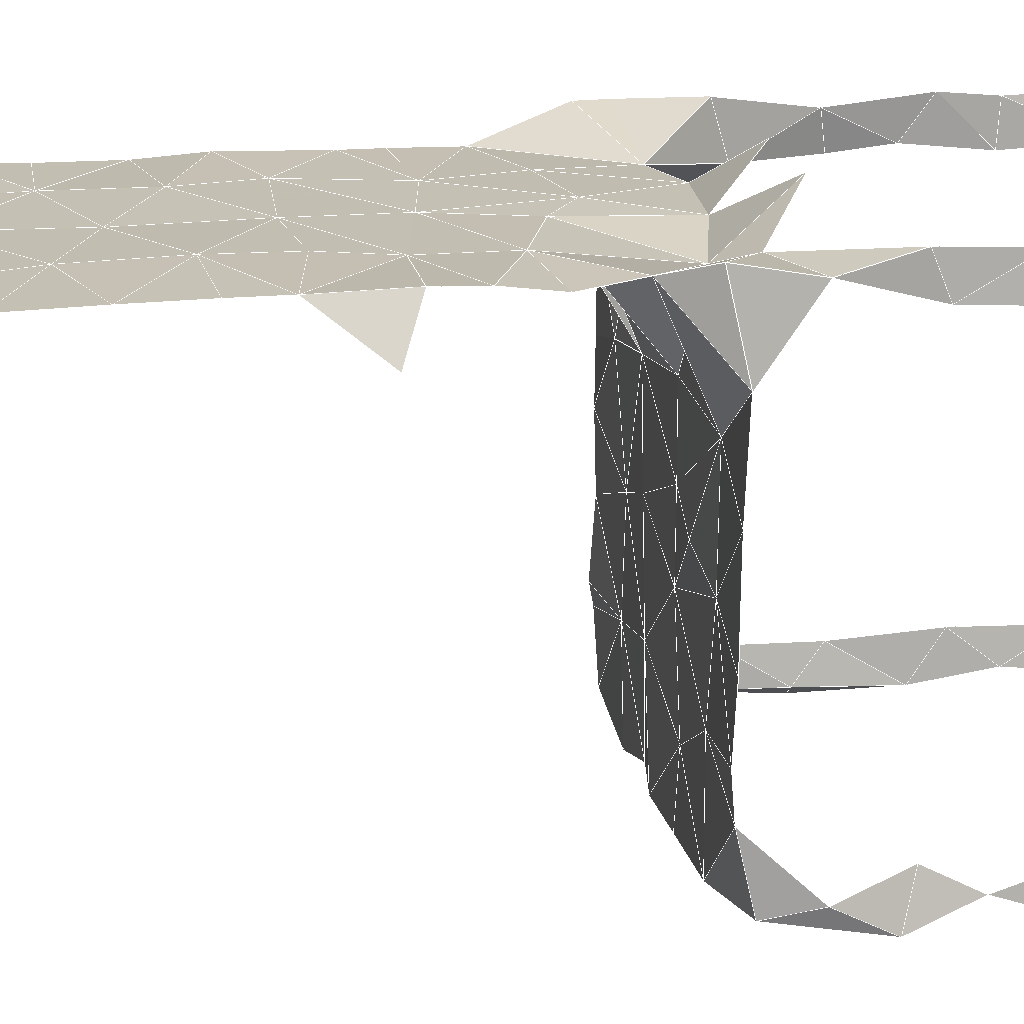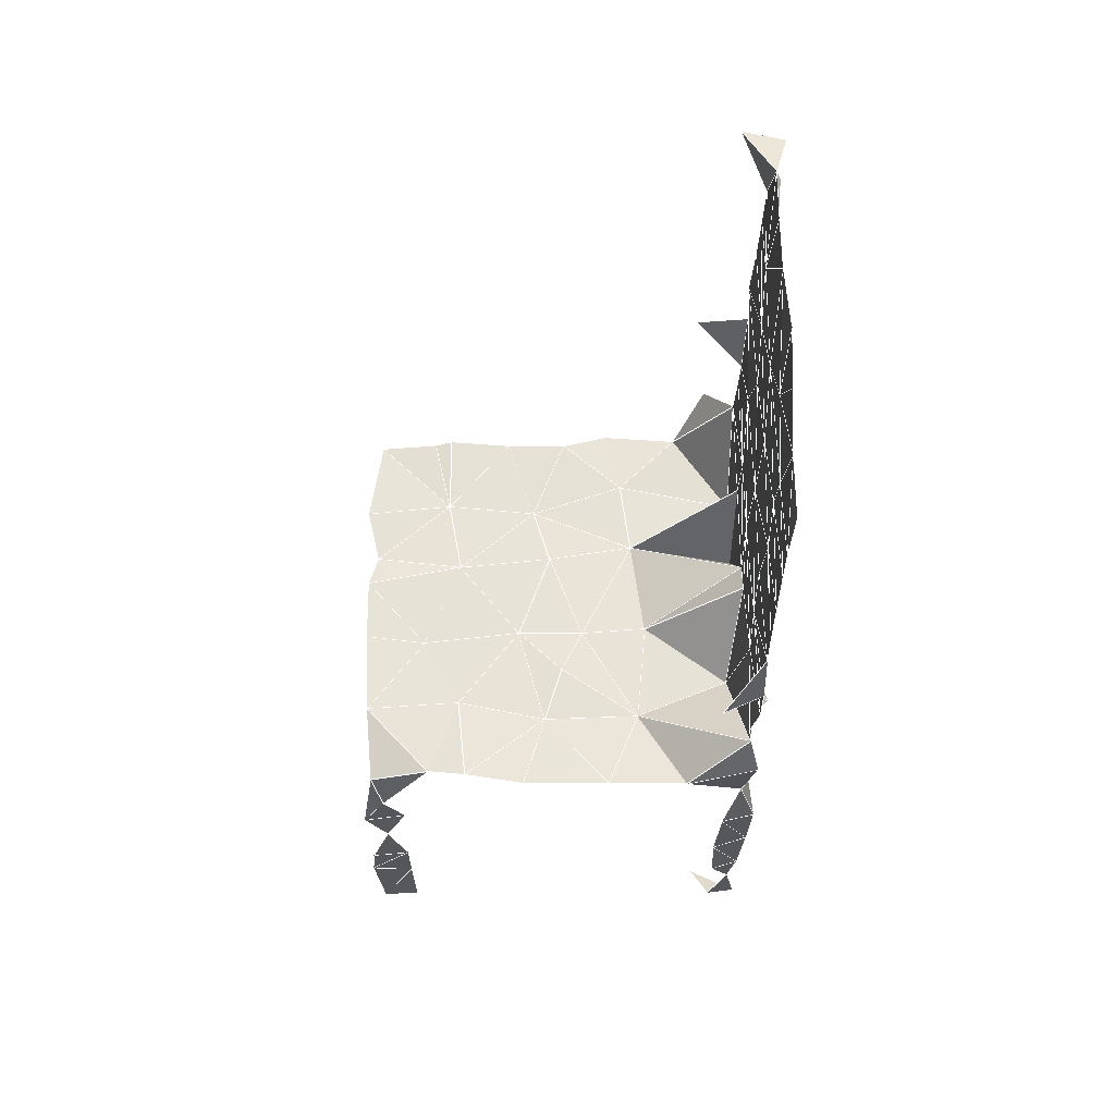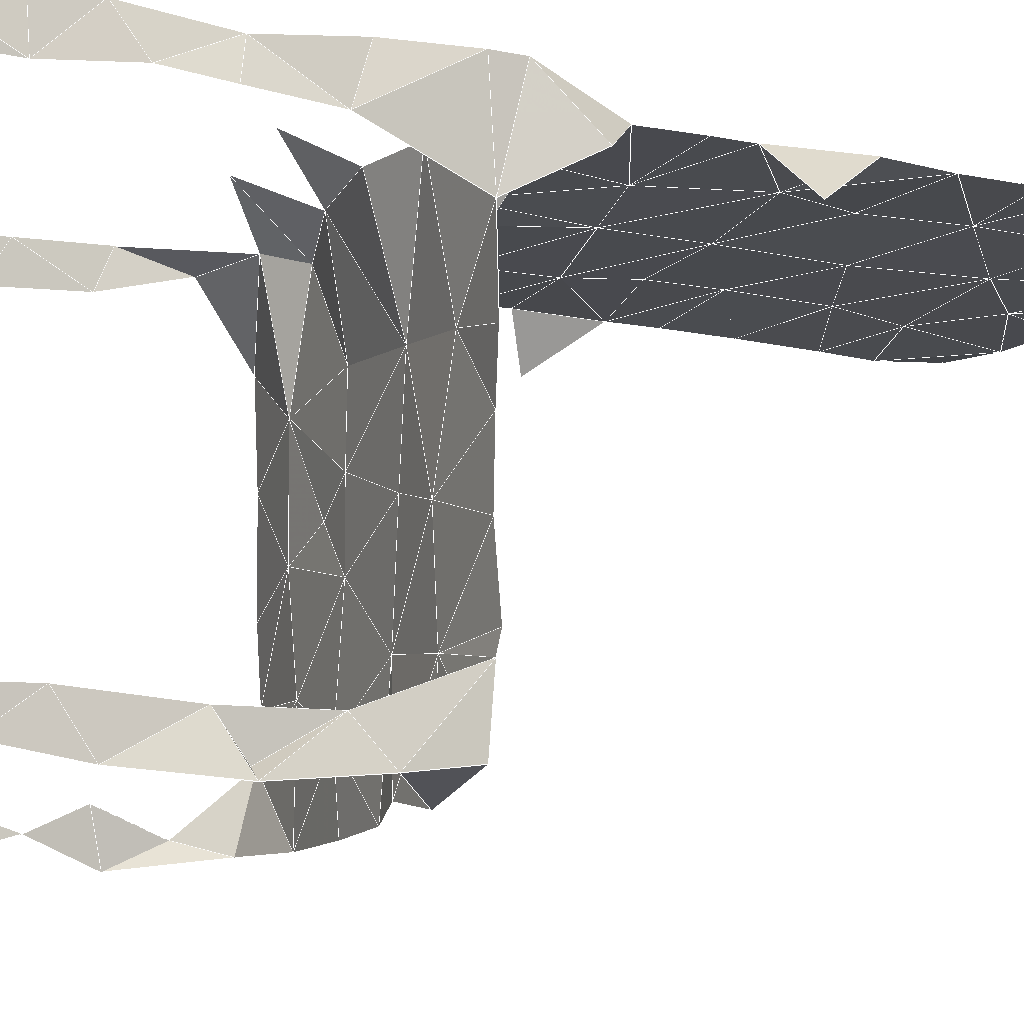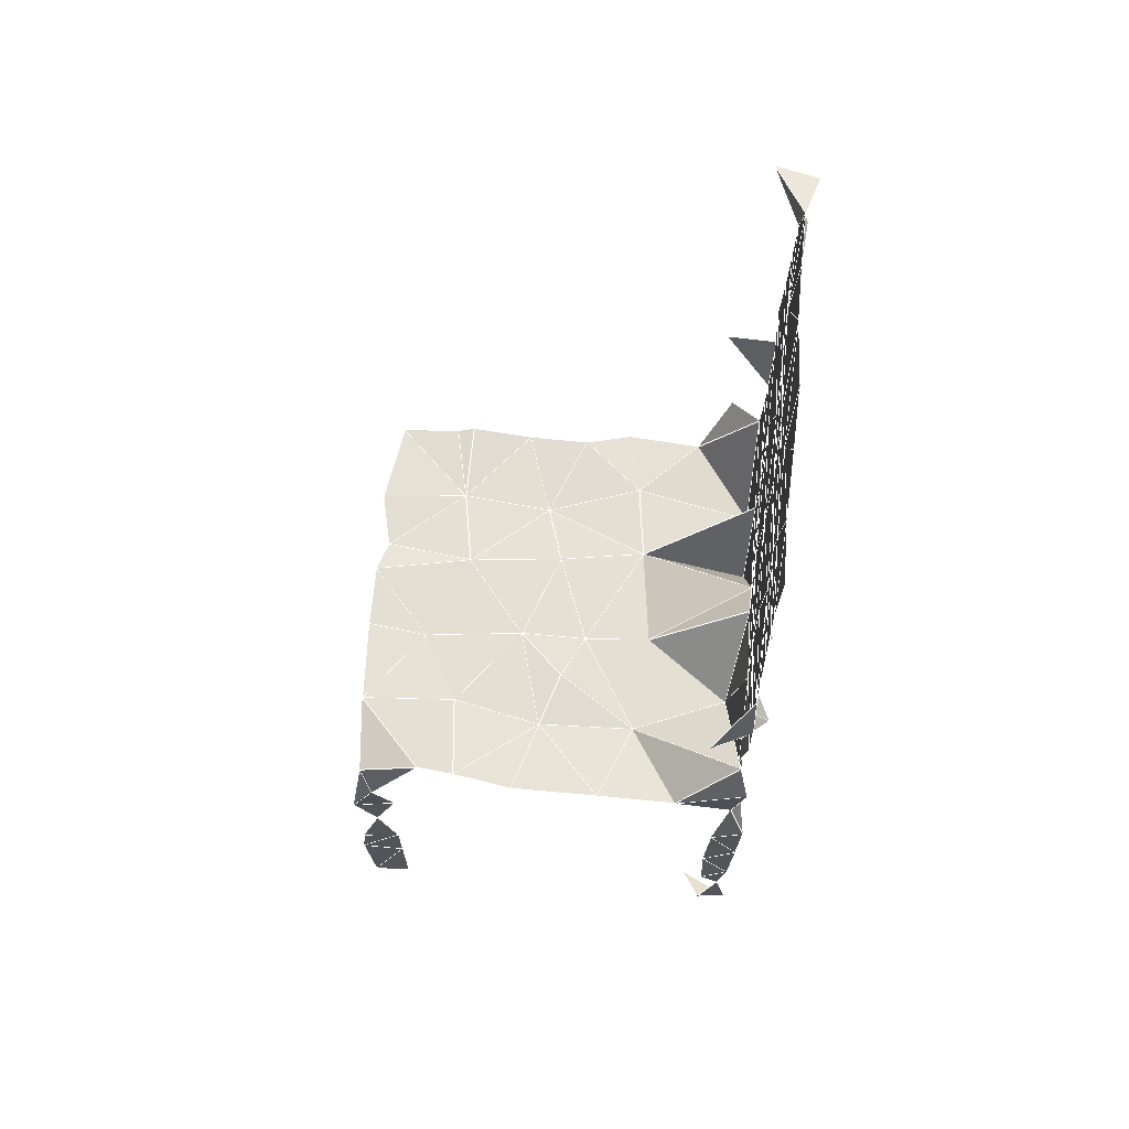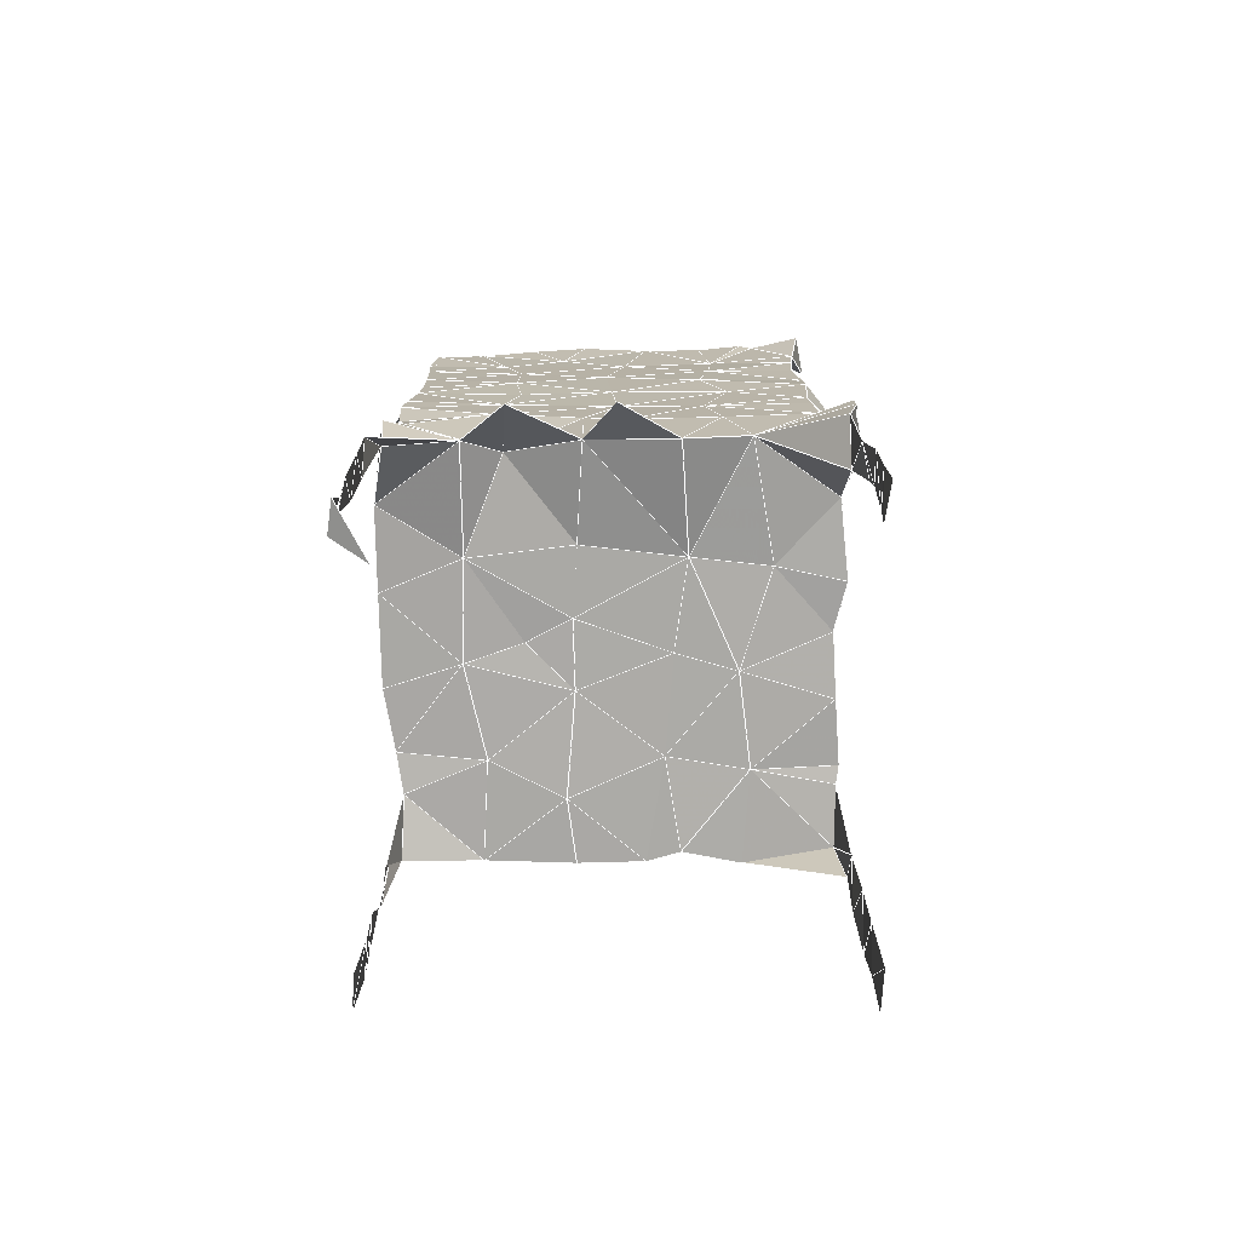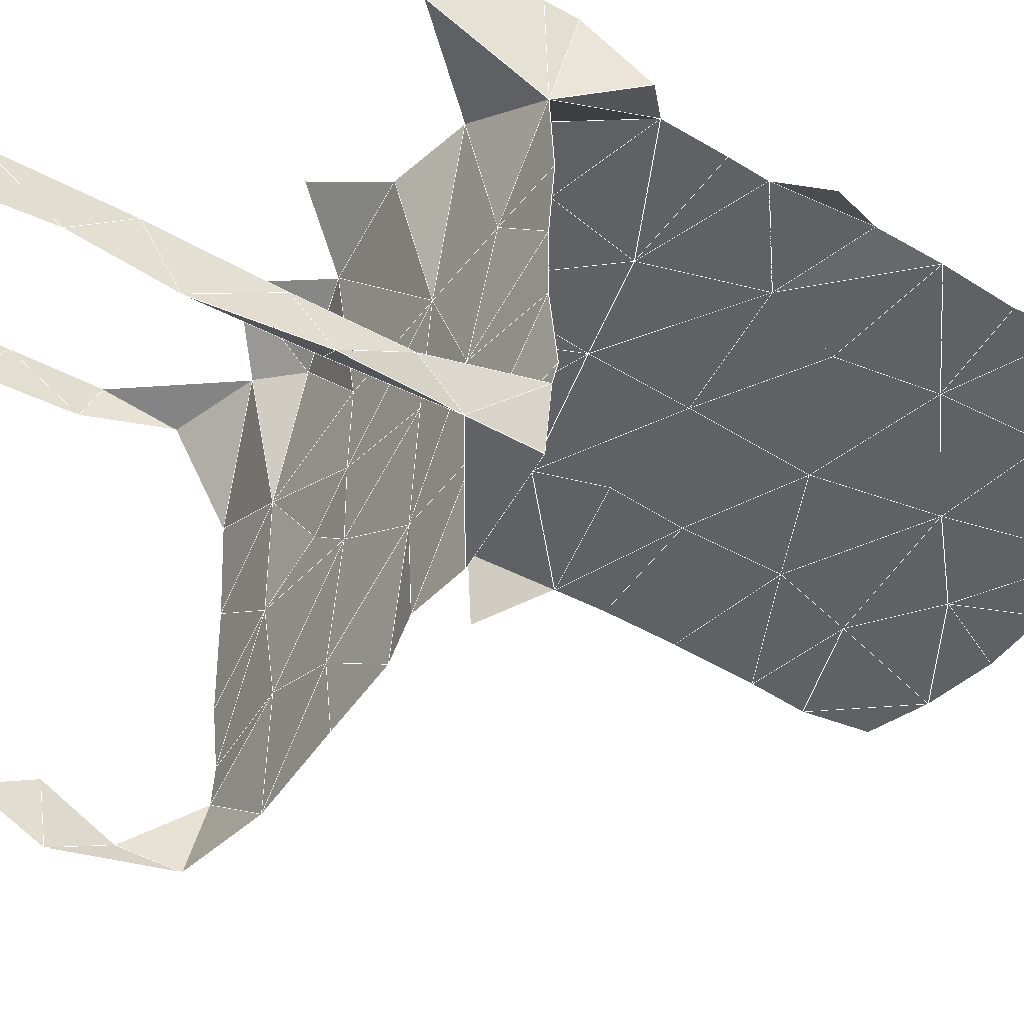
<metadata>
{"format":"obj","ext":"obj","renderer":"f3d","projection":"perspective","resolution":1024,"background":"white","views":[{"elev":17.7,"azim":-100.7,"up":"+Z"},{"elev":61.7,"azim":-90.5,"up":"+Y"},{"elev":-13.4,"azim":66.6,"up":"+Z"},{"elev":65.6,"azim":-85.1,"up":"+Y"},{"elev":-76.3,"azim":1.0,"up":"+Y"},{"elev":-48.3,"azim":58.4,"up":"+Z"}]}
</metadata>
<code>
v 0.1689 -0.4118 0.07993
v -0.1039 -0.1429 0.09261
v -0.02656 -0.1215 -0.04414
v 0.1743 -0.4116 0.1088
v -0.1637 -0.2474 -0.2193
v -0.1554 0.02644 0.09648
v 0.169 -0.2377 -0.2331
v -0.09722 -0.1213 -0.2305
v -0.1629 -0.2979 -0.2044
v -0.1585 -0.1325 -0.226
v 0.1743 -0.349 0.07612
v -0.1569 0.2624 0.09232
v -0.08833 0.2439 0.09314
v -0.02778 -0.1222 -0.2335
v -0.1539 0.2239 0.09295
v 0.1648 -0.1197 -0.05803
v 0.05083 -0.1247 -0.2251
v 0.1737 -0.2584 -0.2077
v 0.1723 -0.3308 -0.2035
v -0.06754 0.3362 0.09467
v 0.05906 -0.1225 0.0007106
v 0.1702 -0.122 0.04298
v 0.1754 -0.3516 0.1069
v -0.156 -0.1217 -0.177
v 0.1291 0.3226 0.09606
v -0.01631 -0.05654 0.09378
v -0.1668 -0.2804 0.07559
v 0.02461 -0.1213 -0.2334
v 0.1563 0.02386 0.09455
v -0.1635 -0.3633 0.09394
v -0.1762 0.04138 0.06275
v 0.1697 -0.4116 -0.2355
v 0.09533 -0.123 -0.0859
v -0.02214 -0.1225 0.01119
v -0.1696 -0.3293 0.0772
v 0.07489 -0.007916 0.09397
v 0.1743 -0.3137 0.1107
v 0.1609 0.1332 0.09255
v 0.1744 0.3126 0.07314
v 0.07527 0.1219 0.09606
v 0.08958 0.2571 0.09147
v -0.1518 0.1668 0.09377
v 0.1771 -0.2515 0.07759
v -0.07388 0.1212 0.09618
v -0.1643 -0.3245 0.1003
v -0.1662 -0.2169 0.07936
v -0.1662 -0.2959 -0.2355
v -0.1486 -0.07942 0.09498
v 0.161 -0.04743 0.09275
v -0.02596 -0.1214 -0.09922
v 0.1715 -0.1688 -0.2317
v 0.1033 -0.1227 -0.1619
v 0.1693 -0.3632 -0.2292
v 0.167 -0.1205 -0.1751
v -0.1615 -0.346 -0.204
v -0.07259 0.1888 0.09423
v 0.1702 -0.1843 0.1132
v -0.1527 0.3076 0.09504
v -0.06225 -0.1197 -0.06226
v -0.1677 -0.203 -0.2363
v -0.1661 -0.4034 -0.2326
v 0.1588 0.2251 0.0953
v -0.1051 -0.1242 0.003
v 0.1611 0.2578 0.09641
v -0.151 0.1179 0.0942
v 0.1758 -0.2926 0.08204
v -0.1627 -0.4088 0.1028
v 0.1186 0.3263 0.09793
v 0.008915 0.004738 0.09275
v -0.06795 0.06822 0.09403
v -0.03931 0.2837 0.09199
v 0.106 -0.1325 0.09089
v -0.1642 -0.2062 0.1067
v -0.07414 -0.1237 0.08068
v -0.1688 -0.1184 -0.09593
v -0.0339 -0.1235 -0.1822
v 0.1903 -0.0713 0.06913
v 0.18 -0.1091 0.1116
v -0.00113 0.1591 0.09421
v -0.1691 -0.1192 -0.02322
v 0.1807 -0.2382 -0.2413
v -0.1596 -0.2125 -0.2016
v -0.1636 -0.264 0.1043
v 0.1802 -0.1307 0.1119
v -0.1534 -0.428 -0.2531
v 0.04754 -0.1213 -0.07169
v 0.1734 -0.4051 -0.2066
v -0.01628 -0.1382 0.09104
v -0.1578 -0.1617 0.09252
v 0.1694 -0.1182 -0.1611
v -0.1521 0.0838 0.09449
v 0.1584 -0.003527 0.09408
v -0.1127 0.3231 0.09316
v 0.1666 -0.1214 -0.1089
v -0.1556 -0.04049 0.09064
v 0.1687 0.3093 0.1064
v -0.1616 -0.1101 0.103
v 0.1916 0.04046 0.05708
v -0.0854 -0.03313 0.0941
v -0.1667 -0.1665 -0.2177
v 0.1705 -0.1952 0.0755
v 0.1866 -0.4278 0.05622
v -0.1669 -0.4051 0.07807
v -0.06948 -0.1729 0.1226
v -0.1606 -0.1182 -0.1453
v 0.09643 -0.123 -0.2353
v 0.03346 0.3343 0.09395
v -0.02093 0.3408 0.09624
v 0.08692 -0.06844 0.09461
v -0.1399 -0.4189 0.06297
v 0.03994 -0.1213 -0.1511
v -0.1084 -0.1224 -0.07711
v 0.1699 -0.307 -0.237
v 0.01526 -0.07889 0.09553
v -0.1583 -0.003933 0.09608
v 0.1724 -0.2472 0.1044
v 0.156 0.1849 0.09396
v 0.1654 -0.1236 -0.224
v 0.08566 0.187 0.09431
v -0.1689 -0.1223 0.04335
v 0.1607 0.08961 0.09543
v 0.1722 -0.194 -0.2057
v 0.01394 0.24 0.09223
v 0.08149 0.3286 0.09471
v 0.1755 -0.1226 -0.01952
v 0.004454 0.07403 0.09403
v -0.09221 -0.1223 -0.1516
v 0.05472 -0.1448 0.09165
v -0.1658 -0.3304 -0.2388
v 0.009113 -0.1748 0.123
v 0.1211 -0.1215 -0.007238
v -0.07989 0.02325 0.0929
v 0.09619 0.067 0.09371
v -0.1629 -0.4095 -0.2022
l 1 4
l 1 11
l 1 23
l 1 102
l 2 48
l 2 63
l 2 73
l 2 74
l 2 89
l 2 97
l 2 104
l 2 120
l 3 21
l 3 34
l 3 50
l 3 59
l 3 63
l 3 86
l 4 11
l 4 23
l 5 9
l 5 47
l 5 60
l 5 82
l 6 31
l 6 91
l 6 115
l 6 132
l 7 18
l 7 51
l 7 81
l 7 113
l 7 122
l 8 10
l 8 14
l 8 24
l 8 76
l 8 127
l 9 47
l 9 55
l 9 129
l 10 24
l 10 60
l 10 100
l 11 23
l 11 37
l 11 66
l 12 13
l 12 15
l 12 58
l 12 93
l 13 15
l 13 56
l 13 58
l 13 71
l 13 93
l 13 123
l 14 28
l 14 76
l 15 42
l 15 56
l 16 33
l 16 94
l 16 125
l 16 131
l 17 28
l 17 52
l 17 106
l 17 111
l 18 19
l 18 81
l 18 113
l 18 122
l 19 53
l 19 87
l 19 113
l 20 71
l 20 93
l 20 108
l 21 33
l 21 34
l 21 72
l 21 86
l 21 88
l 21 109
l 21 114
l 21 128
l 21 131
l 22 49
l 22 72
l 22 77
l 22 78
l 22 84
l 22 101
l 22 125
l 22 131
l 23 37
l 24 100
l 24 105
l 24 127
l 25 39
l 25 41
l 25 64
l 25 68
l 25 96
l 25 124
l 26 34
l 26 69
l 26 74
l 26 88
l 26 99
l 26 114
l 27 35
l 27 45
l 27 46
l 27 83
l 28 76
l 28 111
l 29 36
l 29 92
l 29 98
l 29 121
l 29 133
l 30 35
l 30 45
l 30 67
l 30 103
l 31 91
l 32 53
l 32 87
l 33 52
l 33 86
l 33 94
l 33 111
l 33 131
l 34 63
l 34 74
l 34 88
l 34 114
l 35 45
l 36 49
l 36 69
l 36 92
l 36 109
l 36 114
l 36 133
l 37 66
l 37 116
l 38 40
l 38 117
l 38 119
l 38 121
l 38 133
l 39 64
l 39 96
l 40 79
l 40 119
l 40 121
l 40 126
l 40 133
l 41 62
l 41 64
l 41 68
l 41 107
l 41 119
l 41 123
l 41 124
l 42 44
l 42 56
l 42 65
l 43 66
l 43 101
l 43 116
l 44 56
l 44 65
l 44 70
l 44 79
l 44 91
l 44 126
l 45 83
l 46 73
l 46 83
l 46 89
l 47 129
l 48 63
l 48 74
l 48 95
l 48 97
l 48 99
l 48 120
l 49 72
l 49 77
l 49 78
l 49 92
l 49 109
l 50 59
l 50 76
l 50 86
l 50 111
l 50 112
l 50 127
l 51 54
l 51 81
l 51 106
l 51 118
l 51 122
l 52 54
l 52 90
l 52 94
l 52 106
l 52 111
l 52 118
l 53 87
l 53 113
l 54 90
l 54 118
l 54 122
l 55 61
l 55 129
l 55 134
l 56 79
l 56 123
l 57 72
l 57 84
l 57 101
l 57 116
l 58 93
l 59 63
l 59 112
l 60 82
l 60 100
l 61 85
l 61 129
l 61 134
l 62 64
l 62 117
l 62 119
l 63 74
l 63 80
l 63 112
l 63 120
l 64 96
l 65 91
l 66 116
l 67 103
l 67 110
l 68 124
l 69 99
l 69 114
l 69 126
l 69 132
l 69 133
l 70 91
l 70 126
l 70 132
l 71 93
l 71 107
l 71 108
l 71 123
l 72 78
l 72 84
l 72 101
l 72 109
l 72 128
l 72 131
l 73 83
l 73 89
l 74 88
l 74 99
l 74 104
l 74 120
l 75 80
l 75 105
l 75 112
l 76 111
l 76 127
l 77 78
l 78 84
l 79 119
l 79 123
l 79 126
l 80 112
l 80 120
l 81 113
l 81 122
l 82 100
l 84 101
l 86 111
l 88 104
l 88 114
l 88 128
l 88 130
l 89 97
l 89 120
l 90 94
l 91 132
l 95 99
l 95 115
l 97 120
l 98 121
l 99 115
l 99 132
l 101 116
l 103 110
l 105 112
l 105 127
l 106 118
l 107 108
l 107 123
l 107 124
l 109 114
l 109 128
l 112 127
l 114 128
l 115 132
l 117 119
l 118 122
l 119 123
l 121 133
l 125 131
l 126 132
l 126 133
l 128 130
f 1 4 11
f 1 4 23
f 1 11 23
f 2 48 74
f 2 48 97
f 2 48 120
f 2 63 74
f 2 63 120
f 2 73 89
f 2 74 104
f 2 74 120
f 2 89 97
f 2 89 120
f 2 97 120
f 3 21 34
f 3 21 86
f 3 34 63
f 3 50 59
f 3 50 86
f 3 59 63
f 4 11 23
f 5 9 47
f 5 60 82
f 6 31 91
f 6 91 132
f 6 115 132
f 7 18 81
f 7 18 113
f 7 18 122
f 7 51 81
f 7 51 122
f 7 81 113
f 7 81 122
f 8 10 24
f 8 14 76
f 8 24 127
f 8 76 127
f 9 47 129
f 9 55 129
f 10 24 100
f 10 60 100
f 11 23 37
f 11 37 66
f 12 13 15
f 12 13 58
f 12 13 93
f 12 58 93
f 13 15 56
f 13 56 123
f 13 58 93
f 13 71 93
f 13 71 123
f 14 28 76
f 15 42 56
f 16 33 94
f 16 33 131
f 16 125 131
f 17 28 111
f 17 52 106
f 17 52 111
f 18 19 113
f 18 81 113
f 19 53 87
f 19 53 113
f 20 71 93
f 20 71 108
f 21 33 86
f 21 33 131
f 21 34 88
f 21 34 114
f 21 72 109
f 21 72 128
f 21 72 131
f 21 88 114
f 21 88 128
f 21 109 128
f 21 114 128
f 22 49 72
f 22 49 77
f 22 49 78
f 22 72 78
f 22 72 84
f 22 72 101
f 22 72 131
f 22 77 78
f 22 78 84
f 22 84 101
f 22 125 131
f 24 105 127
f 25 39 64
f 25 39 96
f 25 41 64
f 25 41 68
f 25 41 124
f 25 64 96
f 25 68 124
f 26 34 74
f 26 34 88
f 26 34 114
f 26 69 99
f 26 69 114
f 26 74 88
f 26 74 99
f 26 88 114
f 27 35 45
f 27 45 83
f 27 46 83
f 28 76 111
f 29 36 92
f 29 36 133
f 29 98 121
f 29 121 133
f 30 35 45
f 30 67 103
f 32 53 87
f 33 52 94
f 33 52 111
f 33 86 111
f 34 63 74
f 34 74 88
f 34 88 114
f 36 49 92
f 36 49 109
f 36 69 114
f 36 69 133
f 36 109 114
f 37 66 116
f 38 40 119
f 38 40 121
f 38 40 133
f 38 117 119
f 38 121 133
f 39 64 96
f 40 79 119
f 40 79 126
f 40 121 133
f 40 126 133
f 41 62 64
f 41 62 119
f 41 68 124
f 41 107 123
f 41 107 124
f 41 119 123
f 42 44 56
f 42 44 65
f 43 66 116
f 43 101 116
f 44 56 79
f 44 65 91
f 44 70 91
f 44 70 126
f 44 79 126
f 46 73 83
f 46 73 89
f 48 63 74
f 48 63 120
f 48 74 99
f 48 74 120
f 48 95 99
f 48 97 120
f 49 72 78
f 49 72 109
f 49 77 78
f 50 59 112
f 50 76 111
f 50 76 127
f 50 86 111
f 50 112 127
f 51 54 118
f 51 54 122
f 51 81 122
f 51 106 118
f 51 118 122
f 52 54 90
f 52 54 118
f 52 90 94
f 52 106 118
f 54 118 122
f 55 61 129
f 55 61 134
f 56 79 123
f 57 72 84
f 57 72 101
f 57 84 101
f 57 101 116
f 59 63 112
f 60 82 100
f 62 117 119
f 63 74 120
f 63 80 112
f 63 80 120
f 67 103 110
f 69 99 132
f 69 126 132
f 69 126 133
f 70 91 132
f 70 126 132
f 71 107 108
f 71 107 123
f 72 78 84
f 72 84 101
f 72 109 128
f 74 88 104
f 75 80 112
f 75 105 112
f 79 119 123
f 88 114 128
f 88 128 130
f 89 97 120
f 95 99 115
f 99 115 132
f 105 112 127
f 109 114 128

</code>
